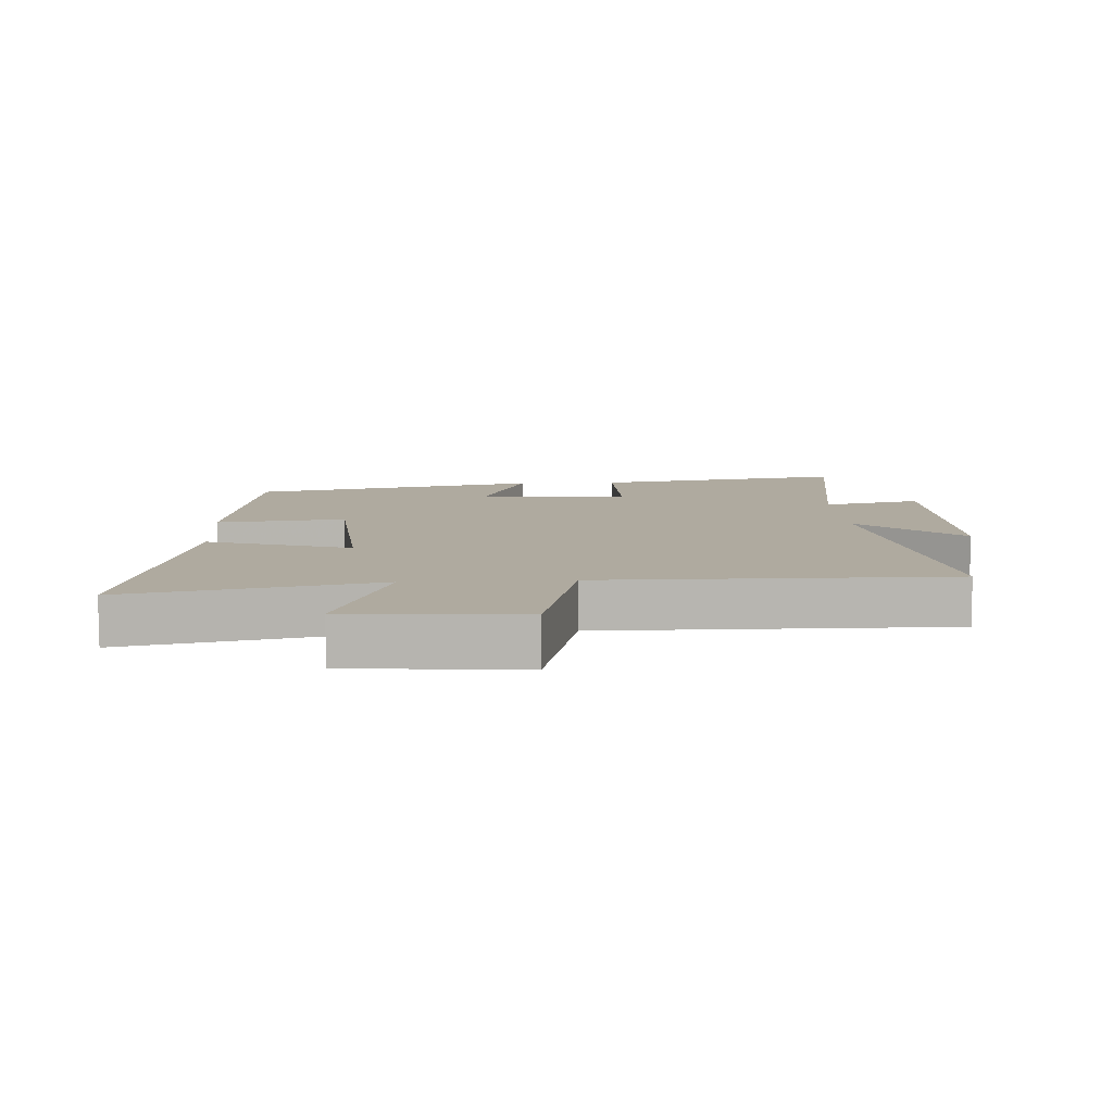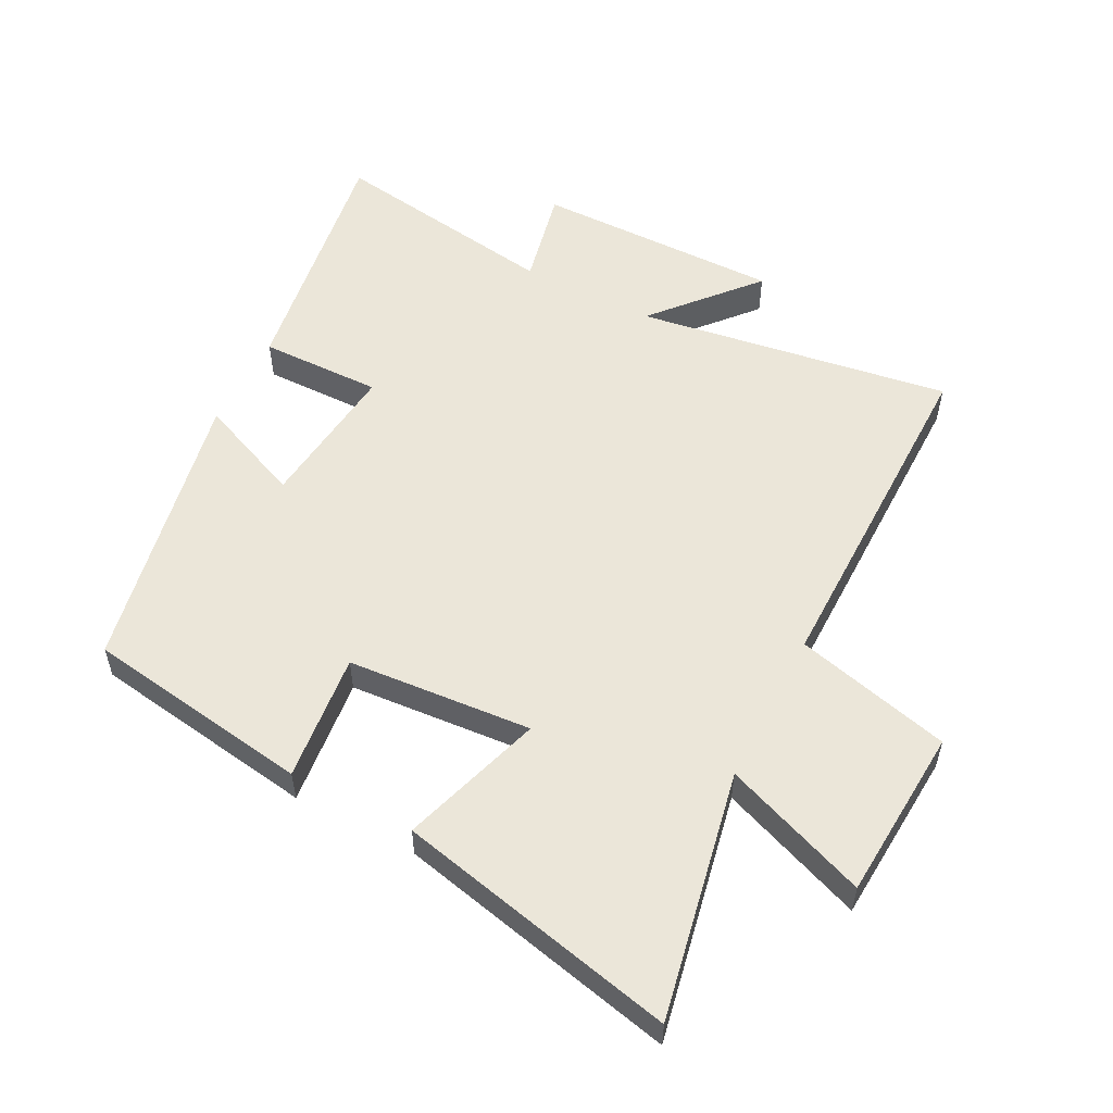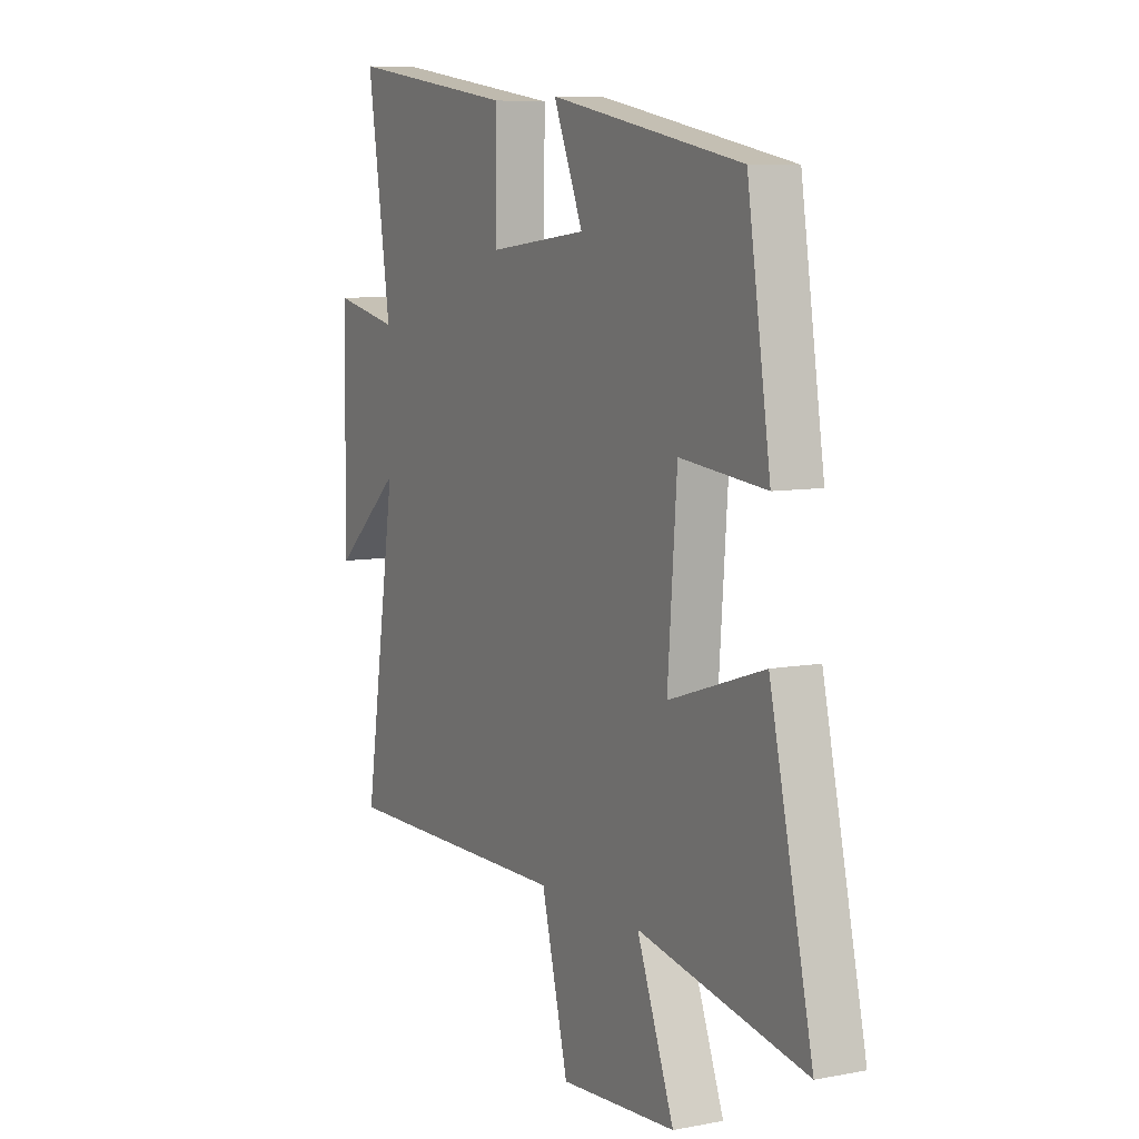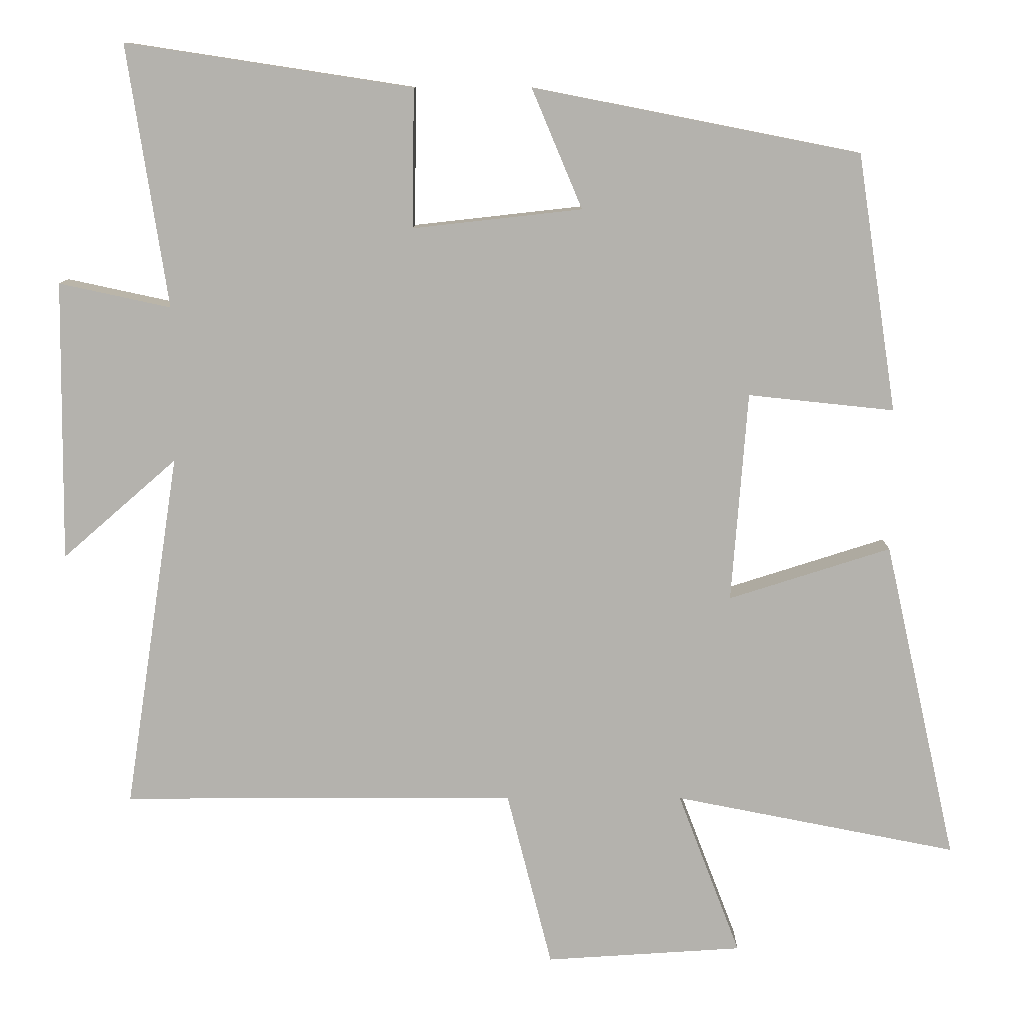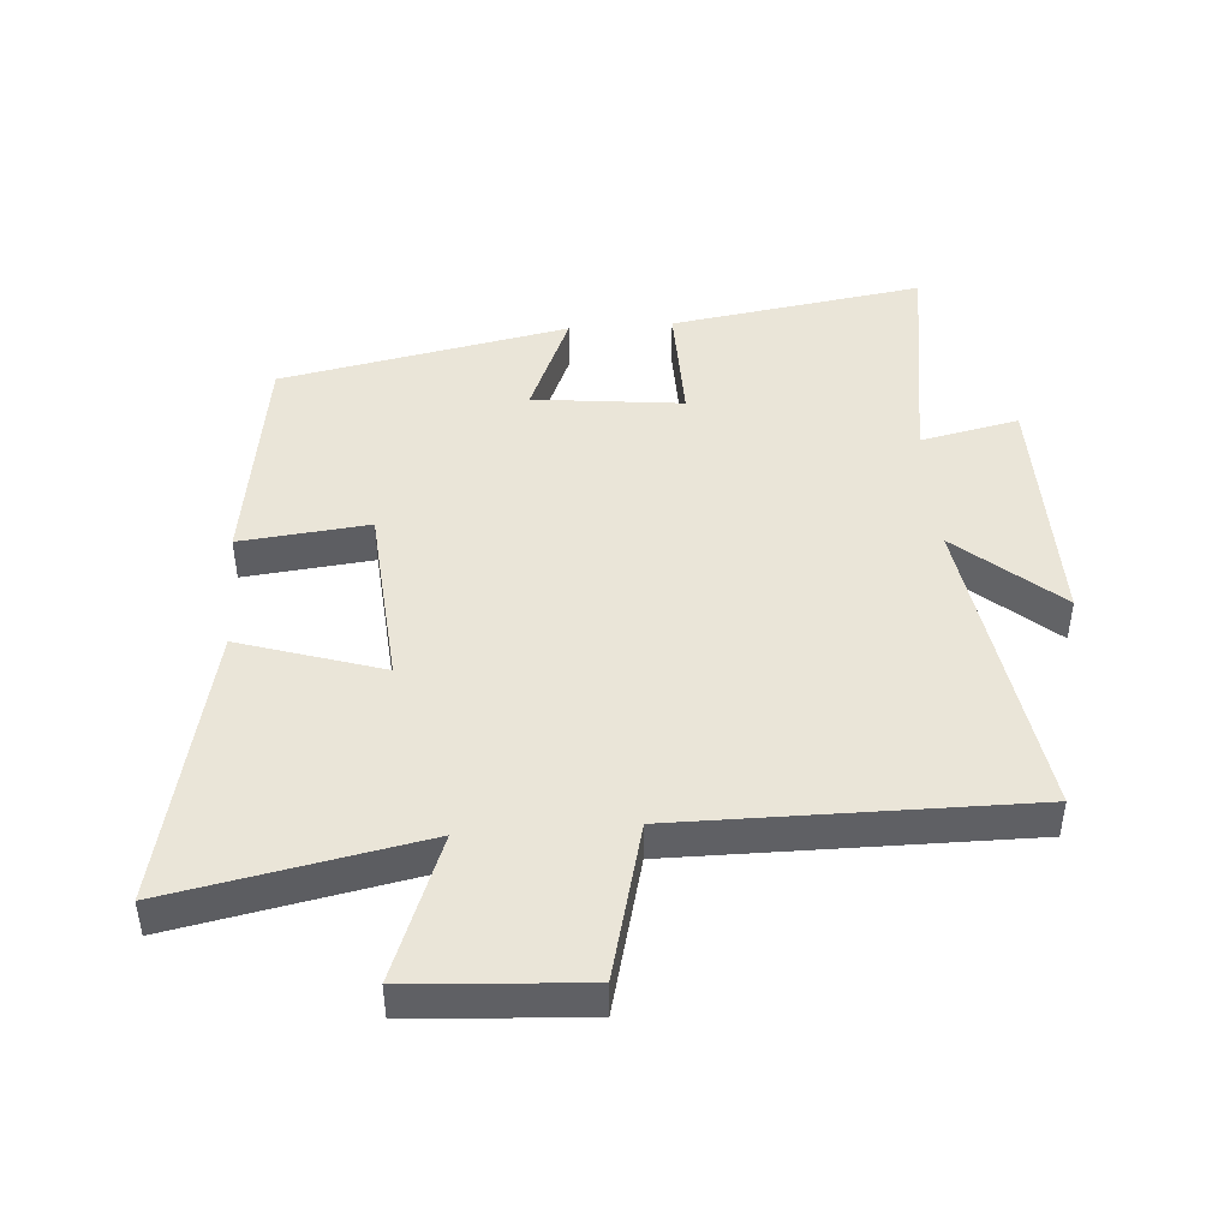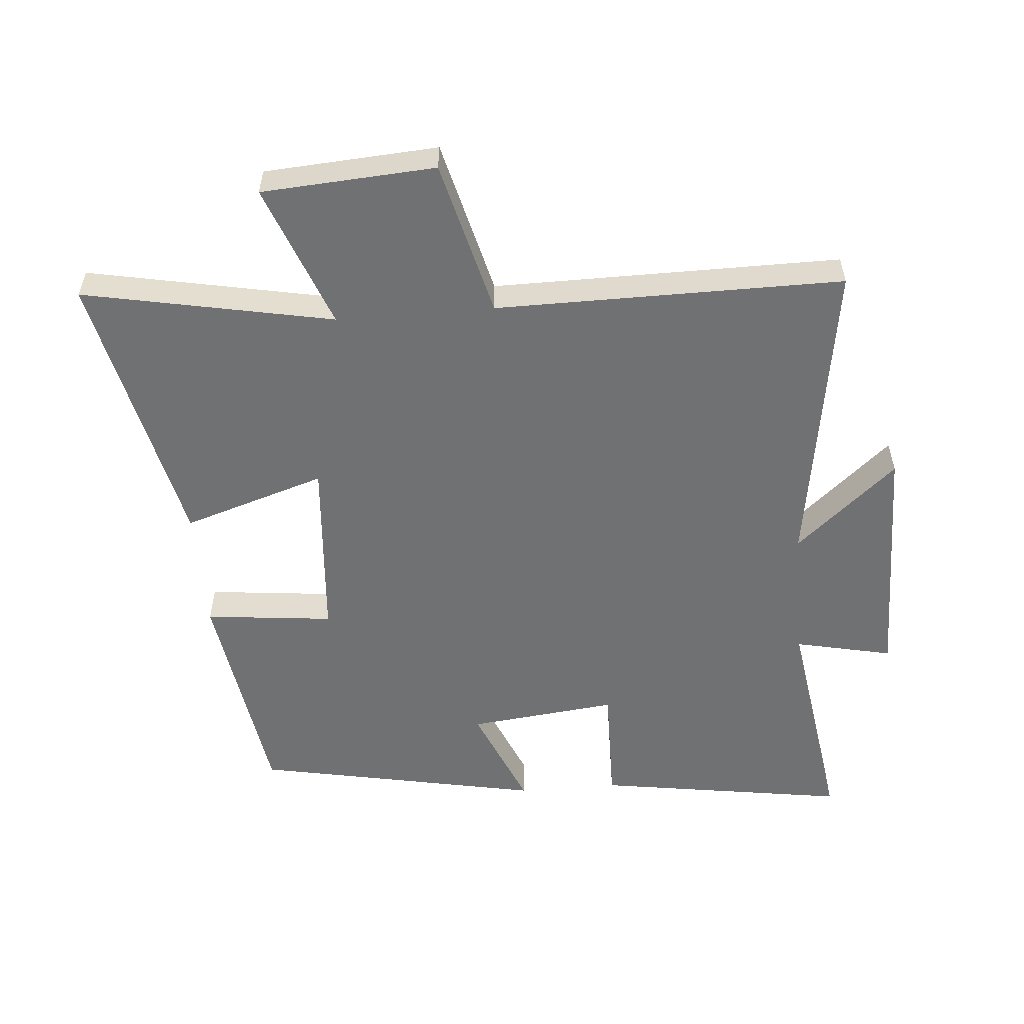
<metadata>
{"format":"obj","ext":"obj","renderer":"f3d","projection":"perspective","resolution":1024,"background":"white","views":[{"elev":9.4,"azim":176.7,"up":"+Y"},{"elev":55.1,"azim":117.3,"up":"+Y"},{"elev":7.6,"azim":61.8,"up":"+Z"},{"elev":10.3,"azim":0.5,"up":"+Z"},{"elev":45.2,"azim":175.7,"up":"+Y"},{"elev":-55.1,"azim":-175.3,"up":"+Y"}]}
</metadata>
<code>
v -0.555 0.07 0.56
v -0.162 0.07 0.5
v -0.165 0.07 0.31
v 0.067 0.07 0.336
v -0.002 0.07 0.5
v 0.446 0.07 0.412
v 0.5 0.07 0.059
v 0.3 0.07 0.08
v 0.278 0.07 -0.208
v 0.5 0.07 -0.137
v 0.599 0.07 -0.576
v 0.211 0.07 -0.5
v 0.297 0.07 -0.725
v 0.027 0.07 -0.743
v -0.035 0.07 -0.5
v -0.575 0.07 -0.503
v -0.5 0.07 -0.013
v -0.657 0.07 -0.15
v -0.653 0.07 0.234
v -0.5 0.07 0.201
v -0.555 0 0.56
v -0.162 0 0.5
v -0.165 0 0.31
v 0.067 0 0.336
v -0.002 0 0.5
v 0.446 0 0.412
v 0.5 0 0.059
v 0.3 0 0.08
v 0.278 0 -0.208
v 0.5 0 -0.137
v 0.599 0 -0.576
v 0.211 0 -0.5
v 0.297 0 -0.725
v 0.027 0 -0.743
v -0.035 0 -0.5
v -0.575 0 -0.503
v -0.5 0 -0.013
v -0.657 0 -0.15
v -0.653 0 0.234
v -0.5 0 0.201
f 17 18 19 20
f 15 16 17
f 15 17 20
f 12 13 14 15
f 12 15 20 1
f 9 10 11 12
f 8 9 12
f 5 6 7 8
f 4 5 8
f 3 4 8 12
f 1 2 3
f 1 3 12
f 40 39 38 37
f 37 36 35
f 40 37 35
f 35 34 33 32
f 21 40 35 32
f 32 31 30 29
f 32 29 28
f 28 27 26 25
f 28 25 24
f 32 28 24 23
f 23 22 21
f 32 23 21
f 1 21 22 2
f 2 22 23 3
f 3 23 24 4
f 4 24 25 5
f 5 25 26 6
f 6 26 27 7
f 7 27 28 8
f 8 28 29 9
f 9 29 30 10
f 10 30 31 11
f 11 31 32 12
f 12 32 33 13
f 13 33 34 14
f 14 34 35 15
f 15 35 36 16
f 16 36 37 17
f 17 37 38 18
f 18 38 39 19
f 19 39 40 20
f 20 40 21 1

</code>
